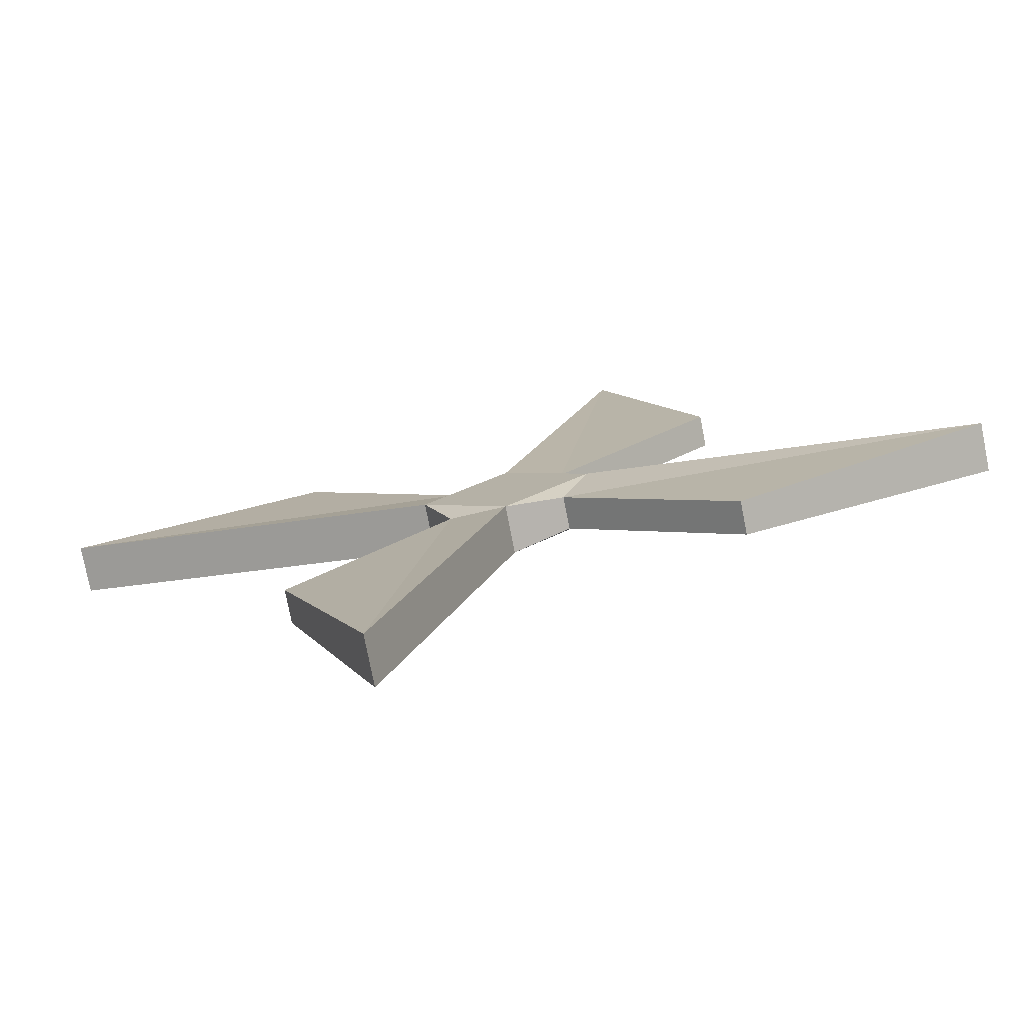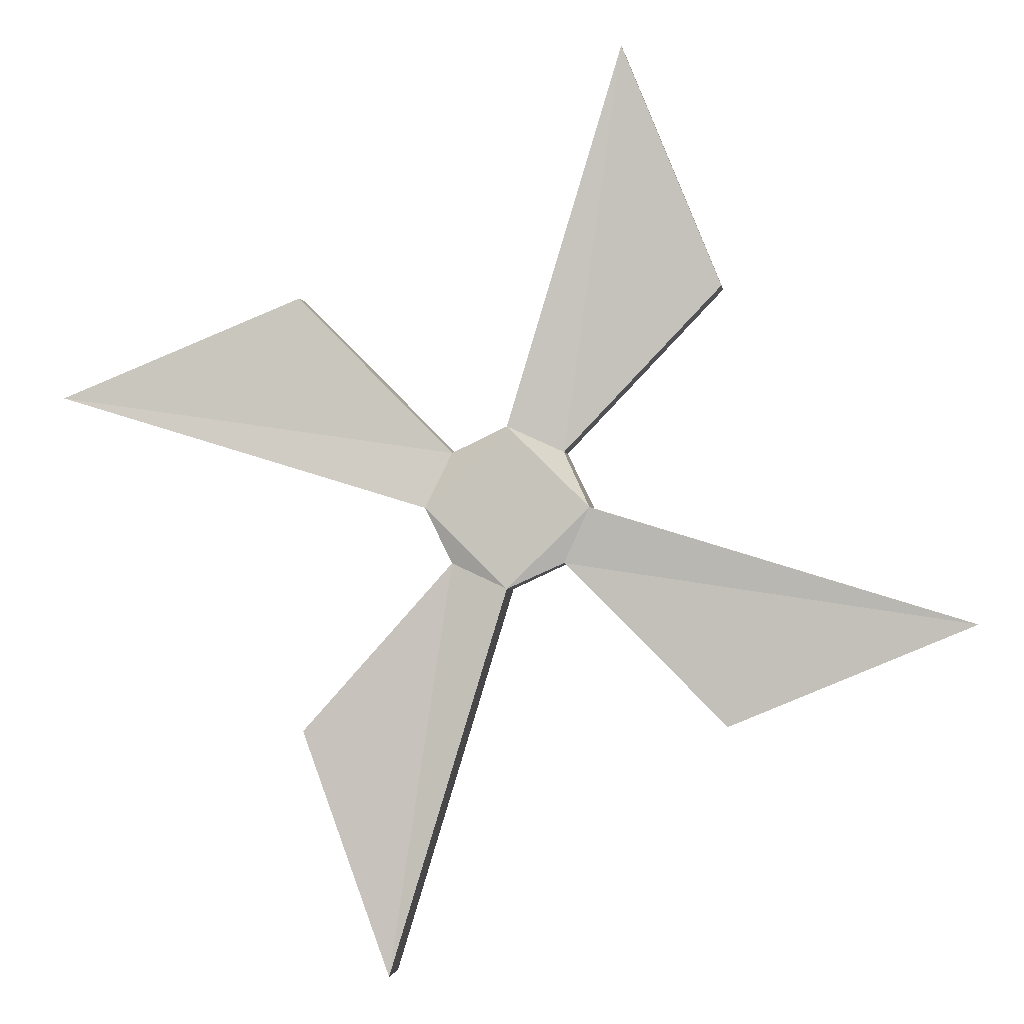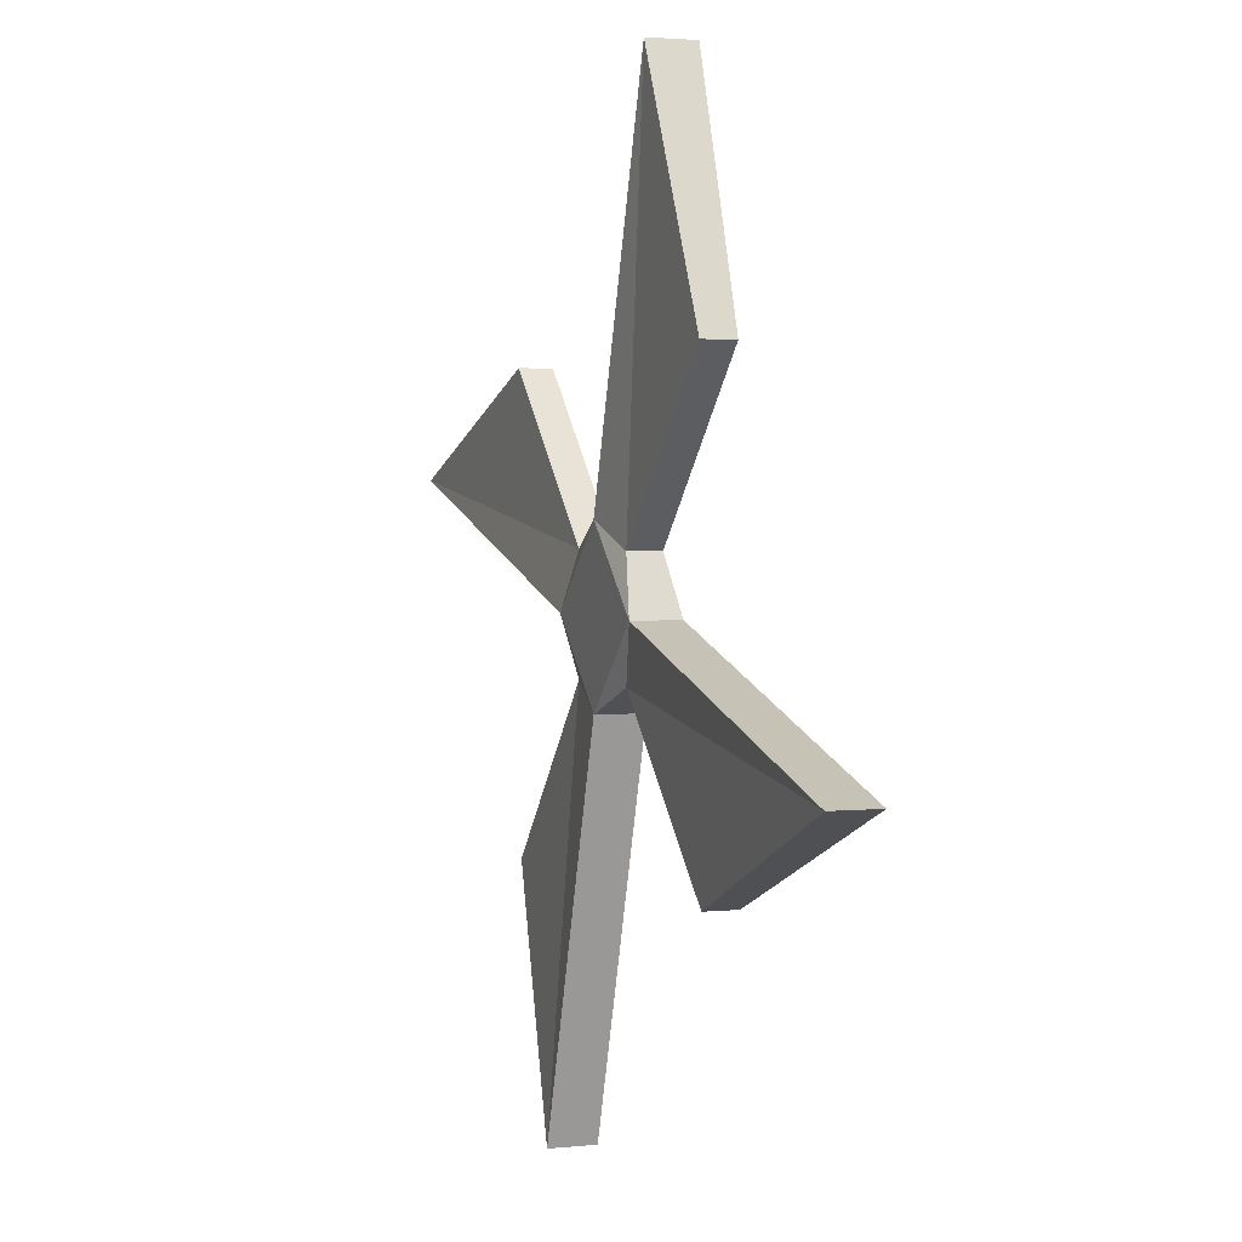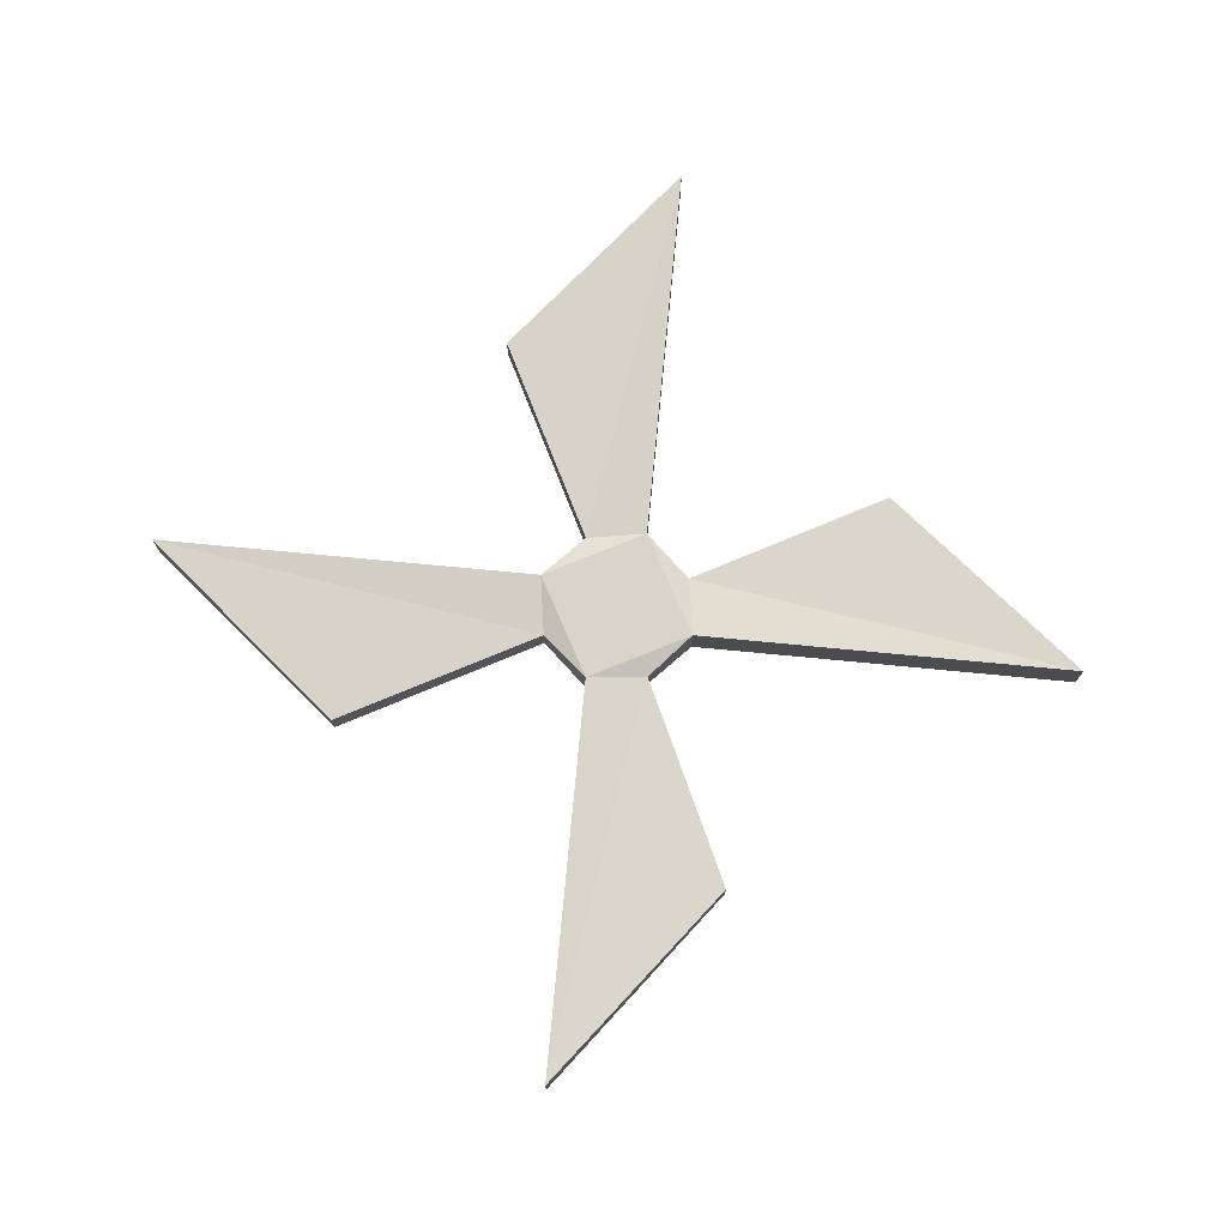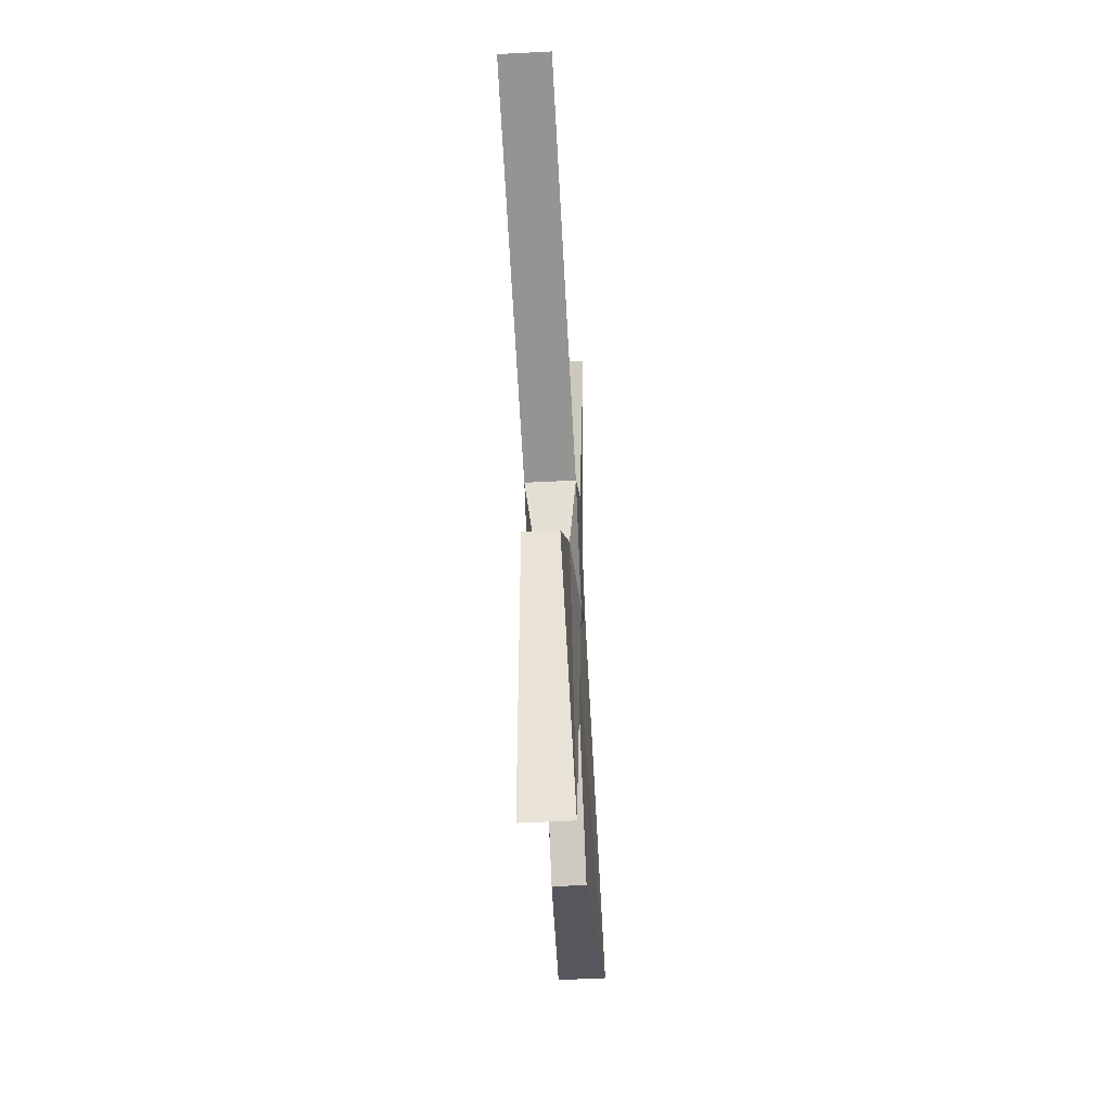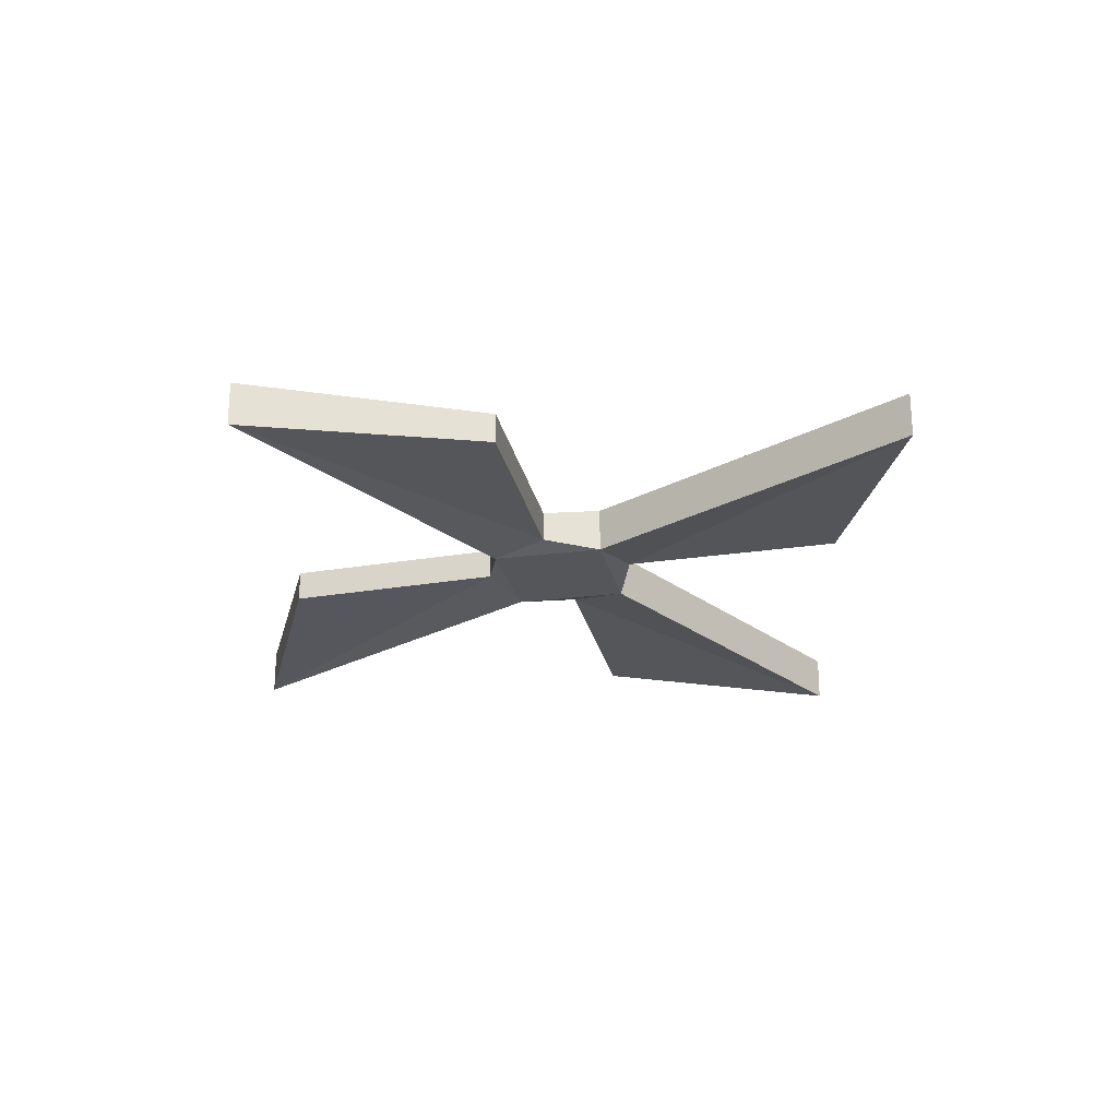
<metadata>
{"format":"obj","ext":"obj","renderer":"f3d","projection":"perspective","resolution":1024,"background":"white","views":[{"elev":-77.5,"azim":11.1,"up":"+Z"},{"elev":-2.1,"azim":8.2,"up":"+Z"},{"elev":2.4,"azim":69.4,"up":"+Z"},{"elev":75.0,"azim":-157.6,"up":"+Y"},{"elev":-50.2,"azim":-86.7,"up":"+Z"},{"elev":-25.8,"azim":-32.9,"up":"+Y"}]}
</metadata>
<code>
o Cube_Cube.001
v -0.2296 -0.06509 0.2248
v -0.2296 -0.06509 -0.2248
v 0.2296 -0.06509 -0.2248
v 0.2296 -0.06509 0.2248
v -0.2296 0.06509 0.2248
v -0.2296 0.06509 -0.2248
v 0.2296 0.06509 -0.2248
v 0.2296 0.06509 0.2248
v -0.3363 0.09534 0
v -0.3363 -0.09534 0
v 0 0.09534 -0.3292
v 0 -0.09534 -0.3292
v 0.3363 0.09534 0
v 0.3363 -0.09534 0
v 0 0.09534 0.3292
v 0 -0.09534 0.3292
v 0 -0.09534 0
v 0 0.09534 0
v -0.8475 -0.06509 -0.9114
v -0.8475 0.06509 -0.9114
v -0.4817 0.09534 -1.899
v -0.4817 -0.09534 -1.899
v -0.8698 -0.06509 0.868
v -0.8698 0.06509 0.868
v -1.861 0.09534 0.4645
v -1.861 -0.09534 0.4645
v 0.8677 -0.06509 0.8908
v 0.8677 0.06509 0.8908
v 0.468 0.09534 1.869
v 0.468 -0.09534 1.869
v 0.8891 -0.06509 -0.882
v 0.8891 0.06509 -0.882
v 1.876 0.09534 -0.4713
v 1.876 -0.09534 -0.4713
f 6 2 10
f 7 3 12
f 8 4 14
f 5 1 16
f 12 3 14
f 11 6 9
f 10 26 25
f 12 22 21
f 14 34 33
f 16 30 29
f 16 17 14
f 10 17 16
f 10 2 12
f 15 18 9
f 13 18 15
f 13 7 11
f 21 22 19
f 6 11 21
f 2 19 22
f 6 20 19
f 25 26 23
f 5 9 25
f 1 23 26
f 5 24 23
f 29 30 27
f 8 15 29
f 4 27 30
f 8 28 27
f 33 34 31
f 7 13 33
f 3 31 34
f 7 32 31
f 9 6 10
f 11 7 12
f 13 8 14
f 15 5 16
f 17 12 14
f 18 11 9
f 9 10 25
f 11 12 21
f 13 14 33
f 15 16 29
f 4 16 14
f 1 10 16
f 17 10 12
f 5 15 9
f 8 13 15
f 18 13 11
f 20 21 19
f 20 6 21
f 12 2 22
f 2 6 19
f 24 25 23
f 24 5 25
f 10 1 26
f 1 5 23
f 28 29 27
f 28 8 29
f 16 4 30
f 4 8 27
f 32 33 31
f 32 7 33
f 14 3 34
f 3 7 31

</code>
